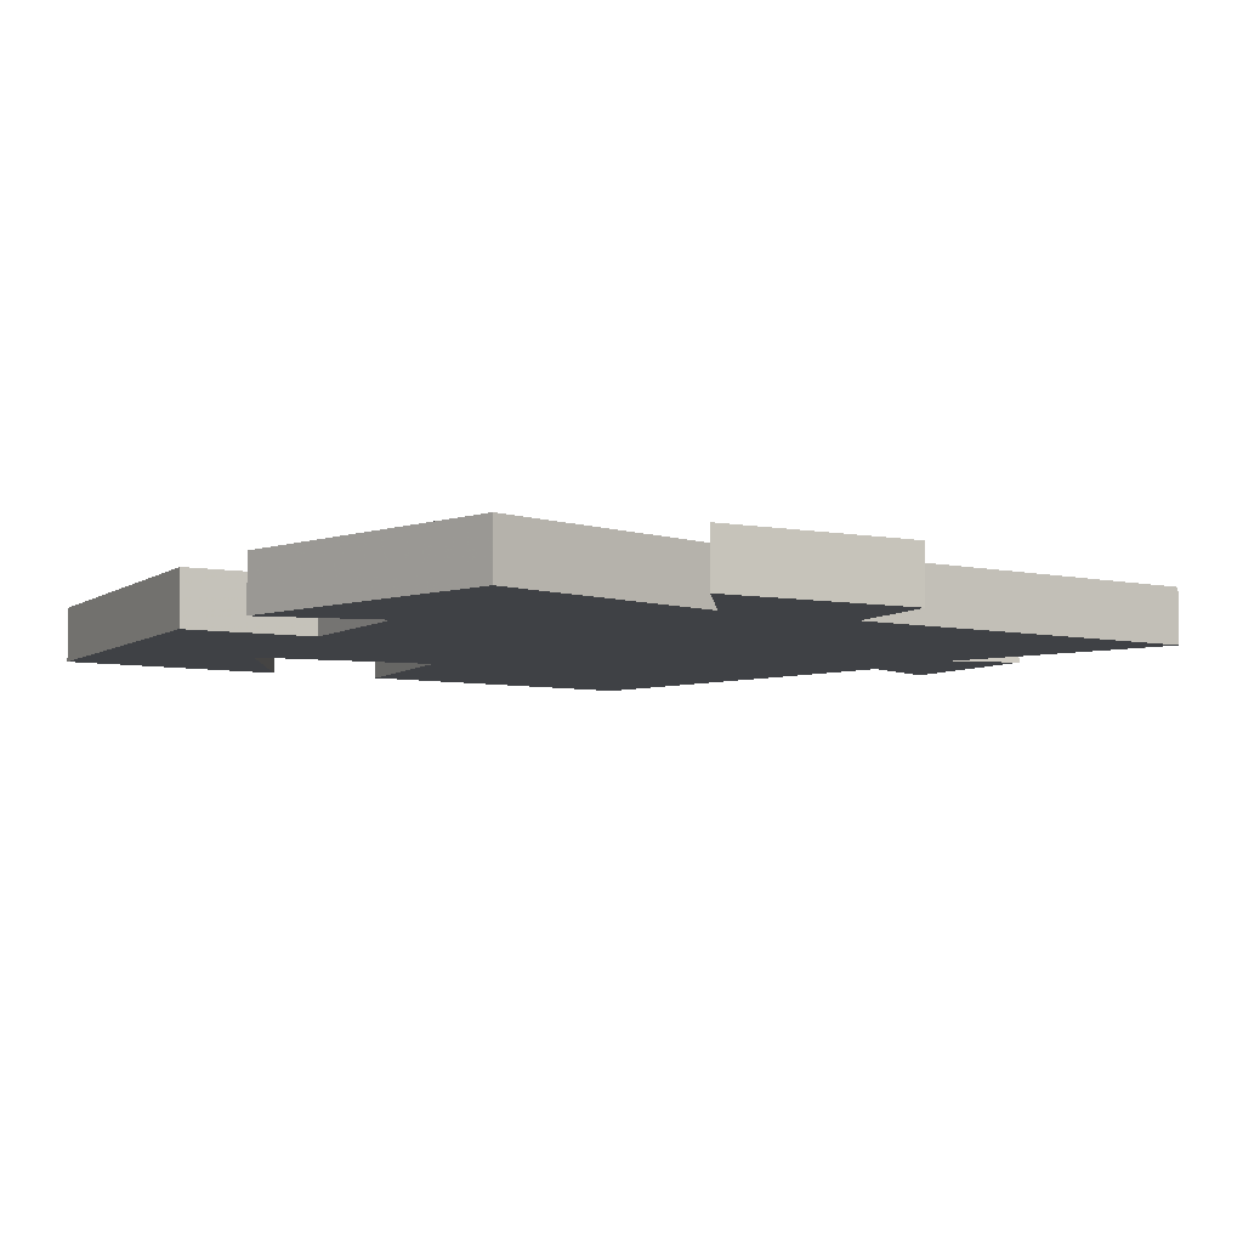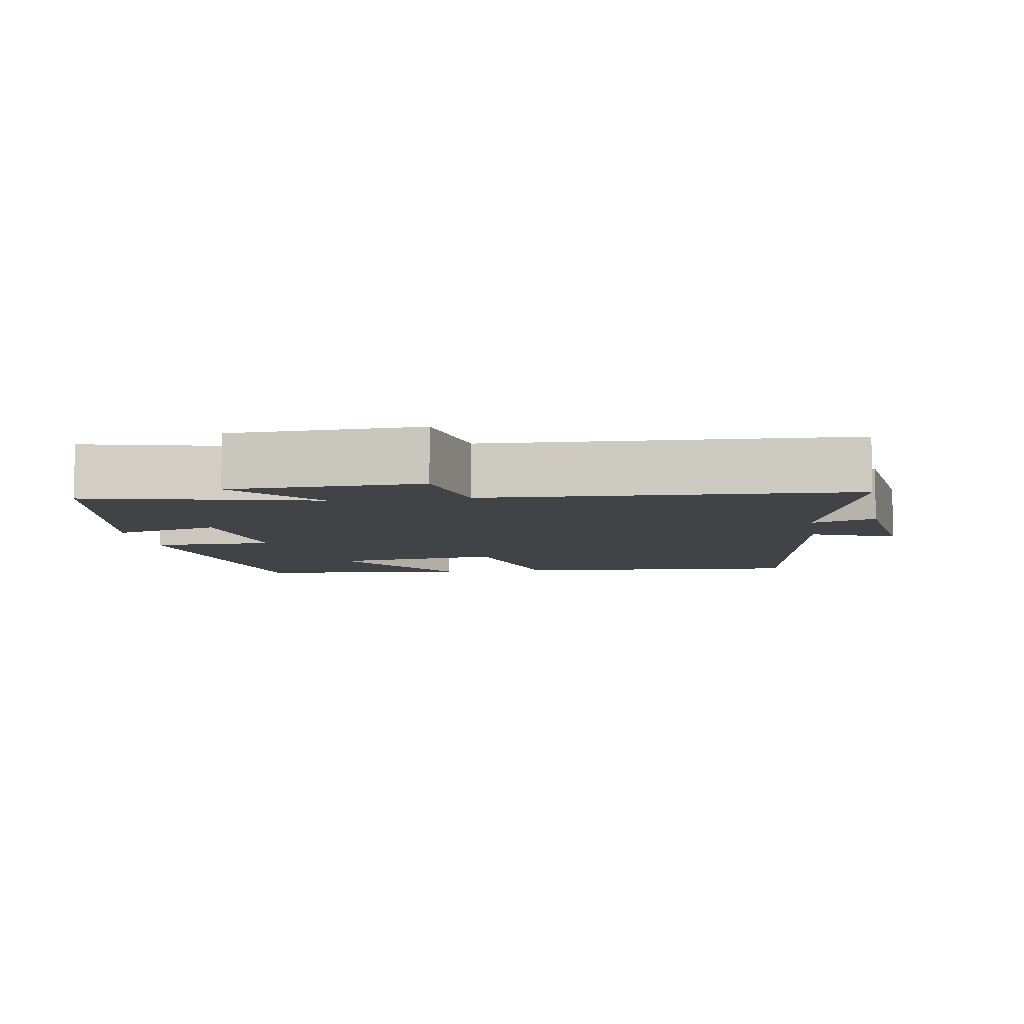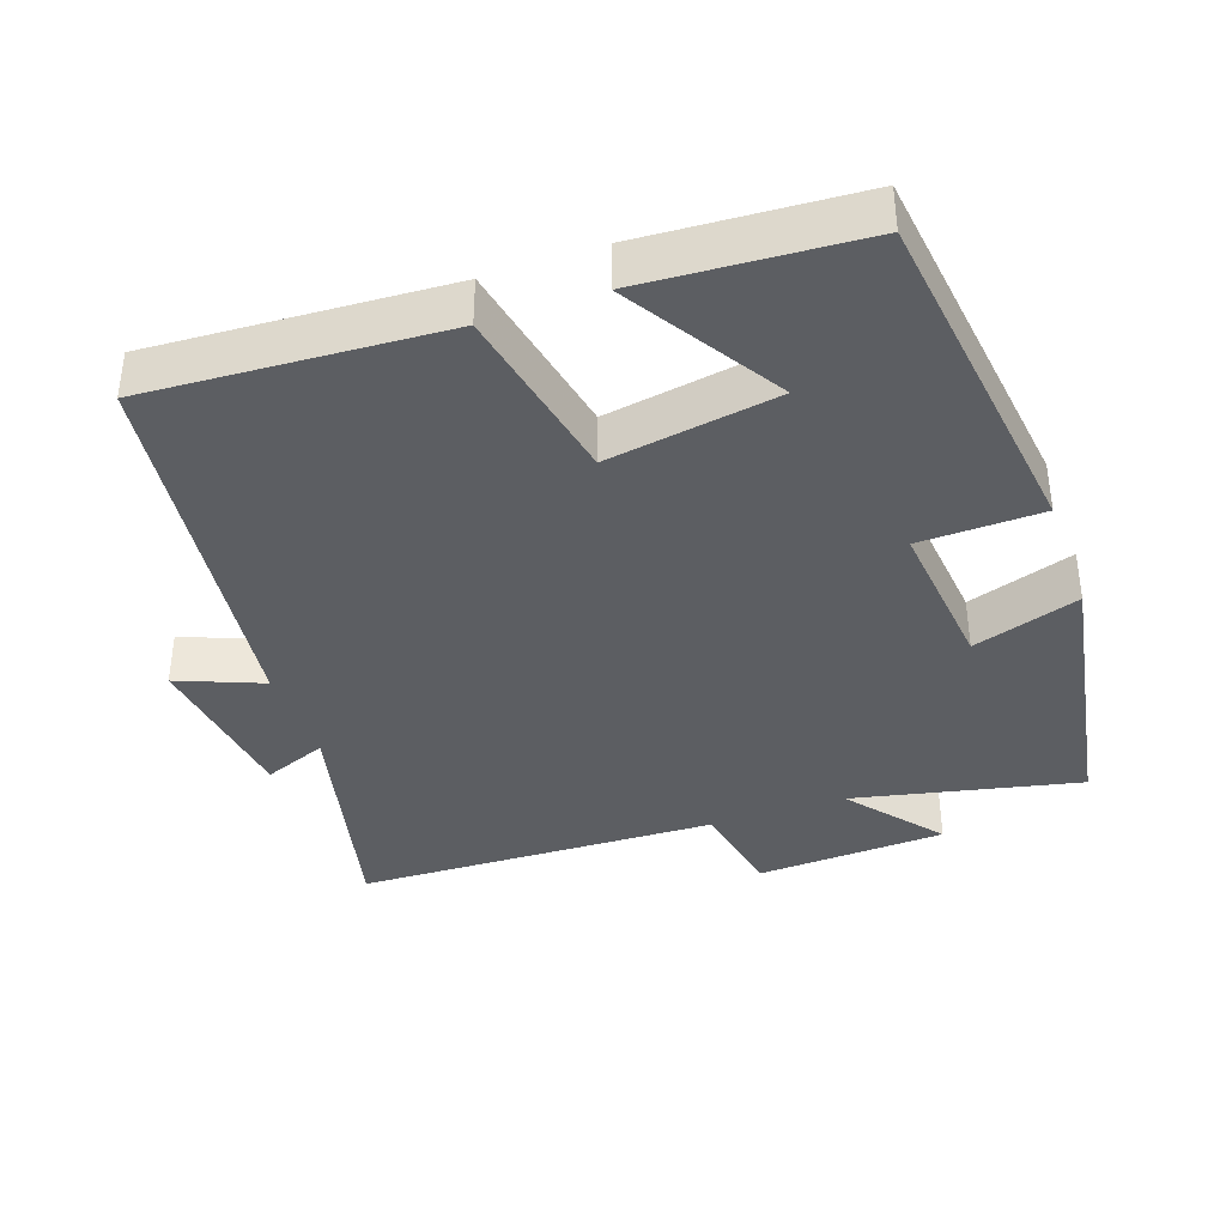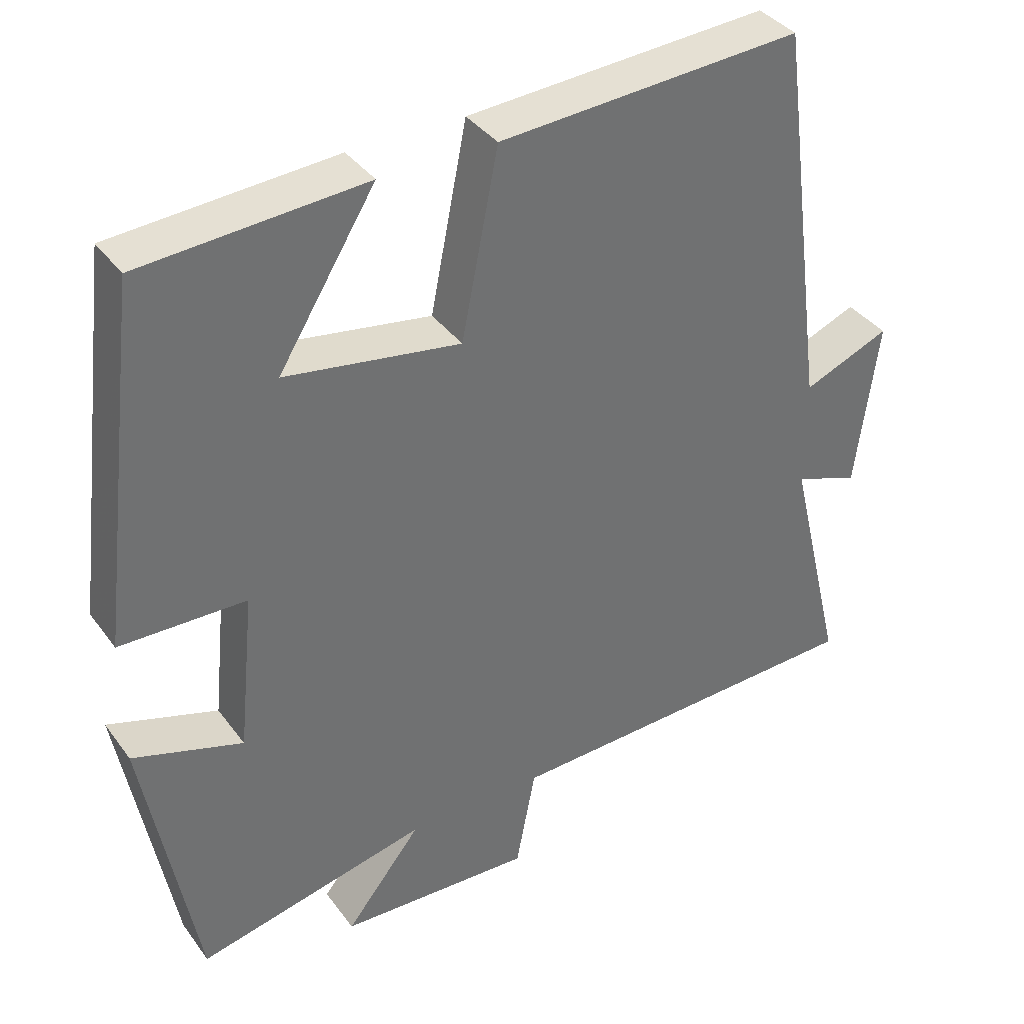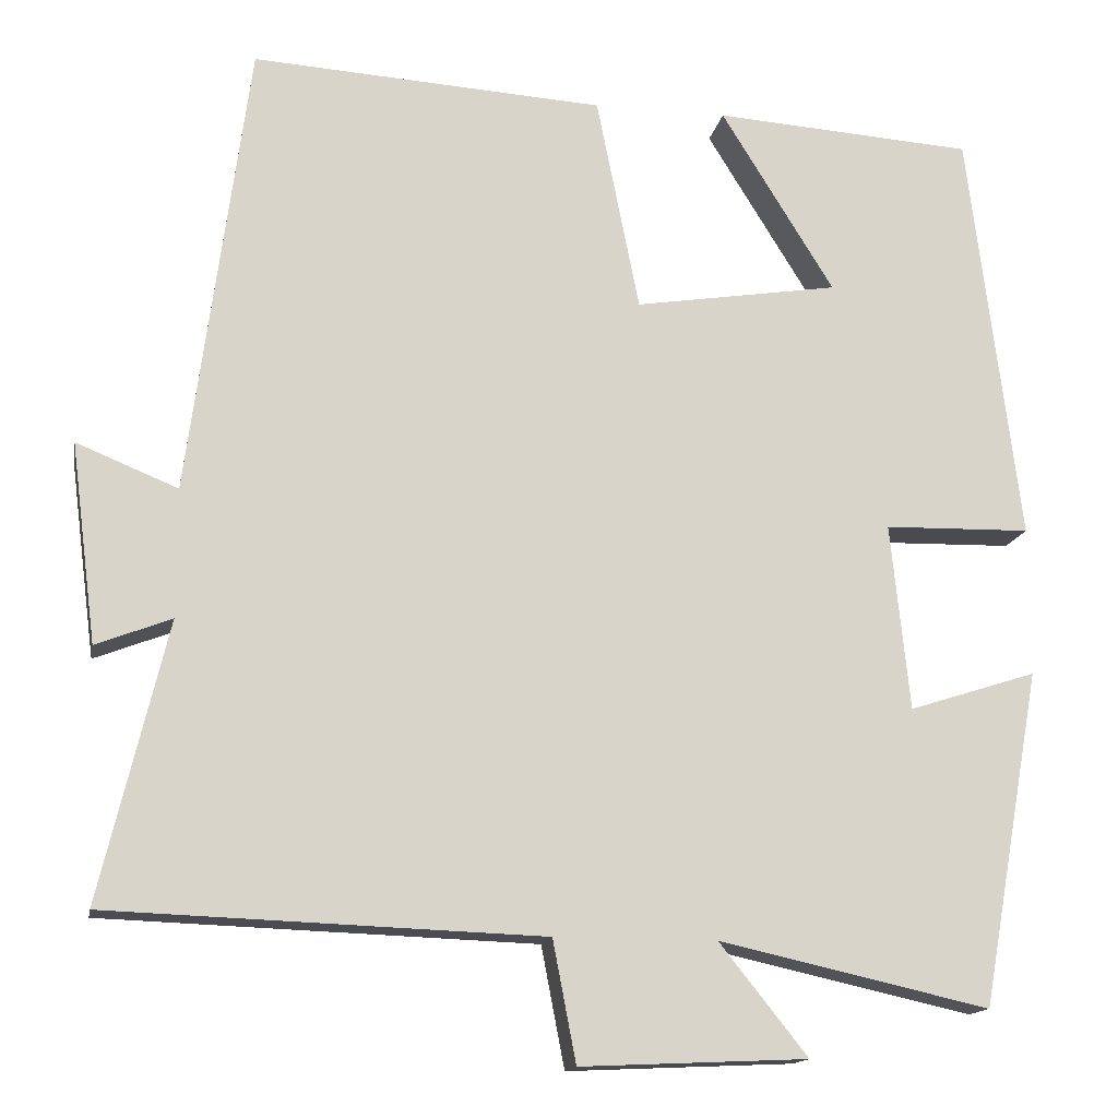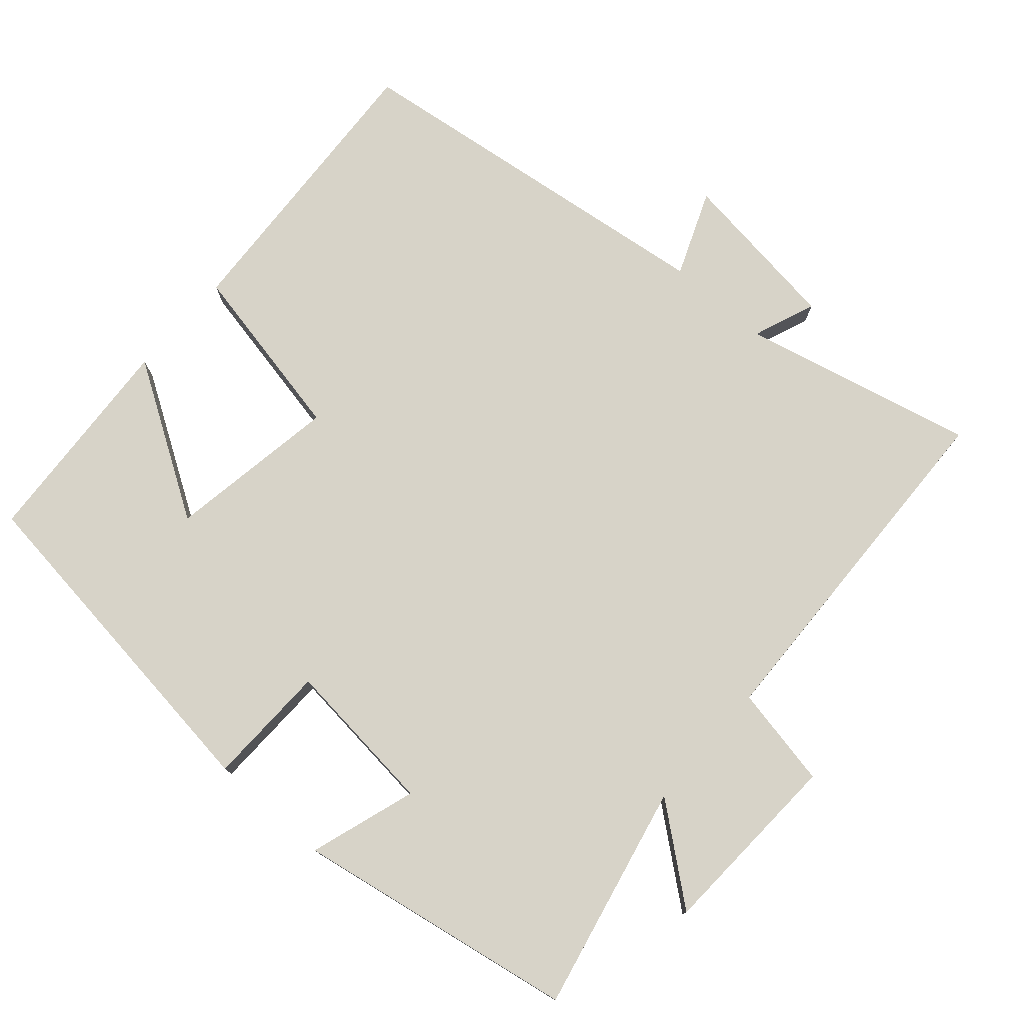
<metadata>
{"format":"obj","ext":"obj","renderer":"f3d","projection":"perspective","resolution":1024,"background":"white","views":[{"elev":-5.7,"azim":146.3,"up":"+Y"},{"elev":-6.9,"azim":-171.4,"up":"+Y"},{"elev":-38.2,"azim":19.5,"up":"+Y"},{"elev":37.5,"azim":148.1,"up":"+Z"},{"elev":-14.9,"azim":-10.6,"up":"+Z"},{"elev":76.9,"azim":131.4,"up":"+Y"}]}
</metadata>
<code>
v -0.43 0.07 0.525
v -0.019 0.07 0.5
v 0.031 0.07 0.249
v 0.269 0.07 0.287
v 0.137 0.07 0.5
v 0.44 0.07 0.48
v 0.5 0.07 -0.005
v 0.329 0.07 -0.009
v 0.351 0.07 -0.227
v 0.5 0.07 -0.179
v 0.43 0.07 -0.57
v 0.115 0.07 -0.5
v 0.218 0.07 -0.629
v -0.046 0.07 -0.641
v -0.073 0.07 -0.5
v -0.578 0.07 -0.482
v -0.5 0.07 -0.157
v -0.588 0.07 -0.191
v -0.618 0.07 0.041
v -0.5 0.07 -0.007
v -0.43 0 0.525
v -0.019 0 0.5
v 0.031 0 0.249
v 0.269 0 0.287
v 0.137 0 0.5
v 0.44 0 0.48
v 0.5 0 -0.005
v 0.329 0 -0.009
v 0.351 0 -0.227
v 0.5 0 -0.179
v 0.43 0 -0.57
v 0.115 0 -0.5
v 0.218 0 -0.629
v -0.046 0 -0.641
v -0.073 0 -0.5
v -0.578 0 -0.482
v -0.5 0 -0.157
v -0.588 0 -0.191
v -0.618 0 0.041
v -0.5 0 -0.007
f 17 18 19 20
f 17 20 1 2
f 15 16 17 2
f 12 13 14 15
f 12 15 2 3
f 9 10 11 12
f 8 9 12 3
f 7 8 3 4
f 4 5 6 7
f 40 39 38 37
f 22 21 40 37
f 22 37 36 35
f 35 34 33 32
f 23 22 35 32
f 32 31 30 29
f 23 32 29 28
f 24 23 28 27
f 27 26 25 24
f 1 21 22 2
f 2 22 23 3
f 3 23 24 4
f 4 24 25 5
f 5 25 26 6
f 6 26 27 7
f 7 27 28 8
f 8 28 29 9
f 9 29 30 10
f 10 30 31 11
f 11 31 32 12
f 12 32 33 13
f 13 33 34 14
f 14 34 35 15
f 15 35 36 16
f 16 36 37 17
f 17 37 38 18
f 18 38 39 19
f 19 39 40 20
f 20 40 21 1

</code>
